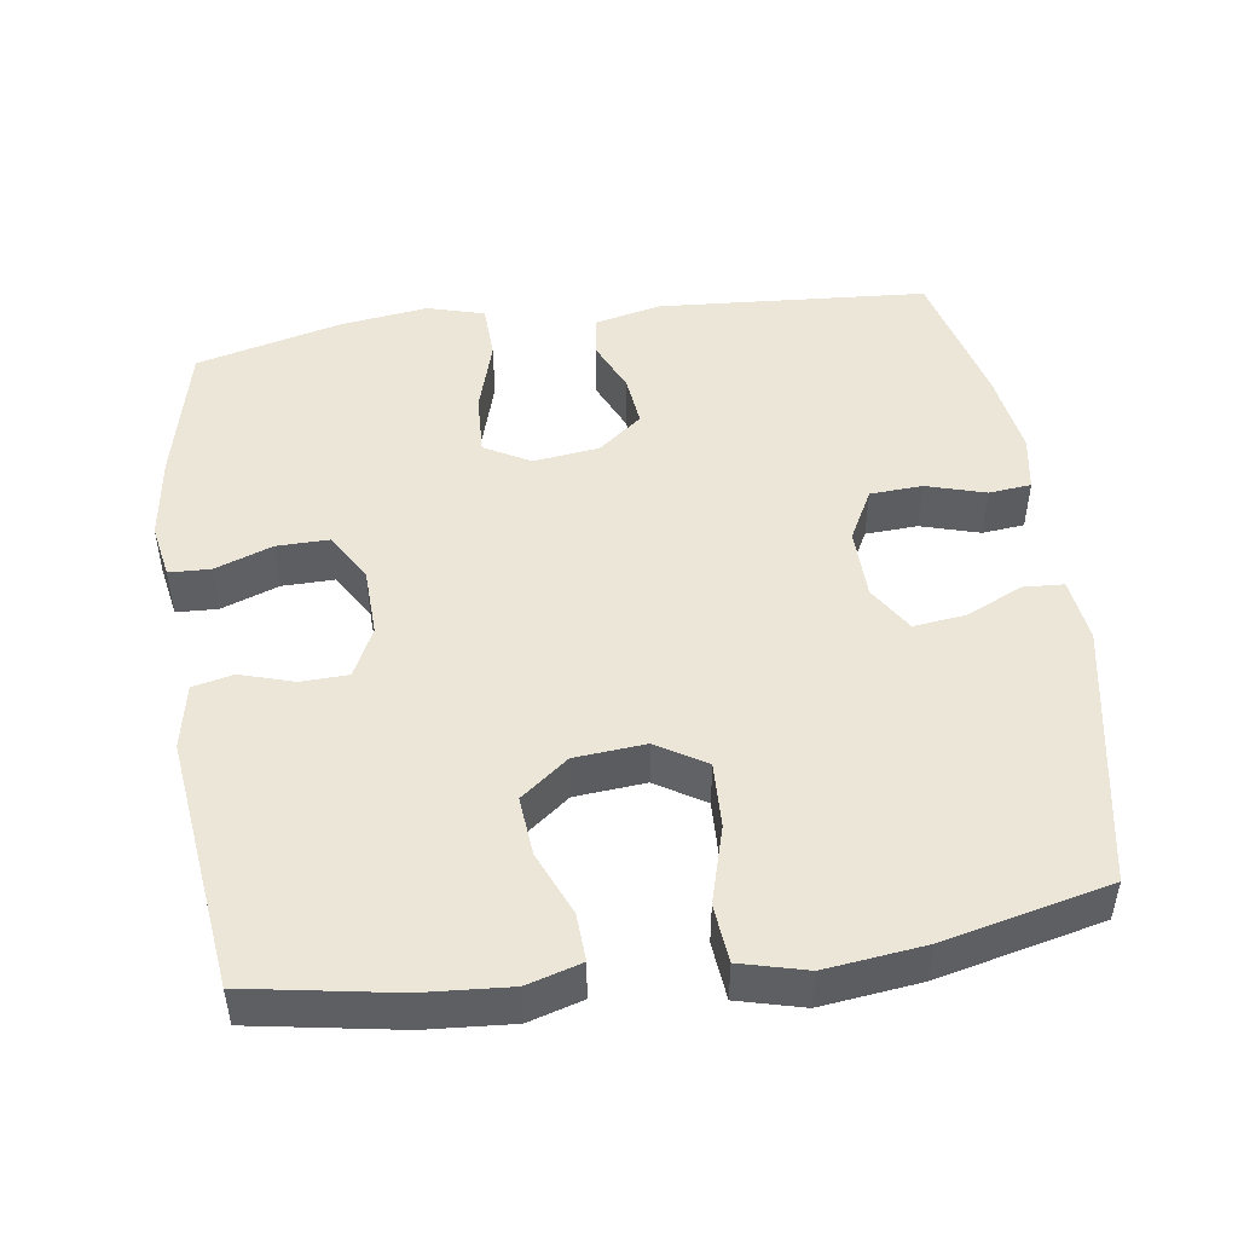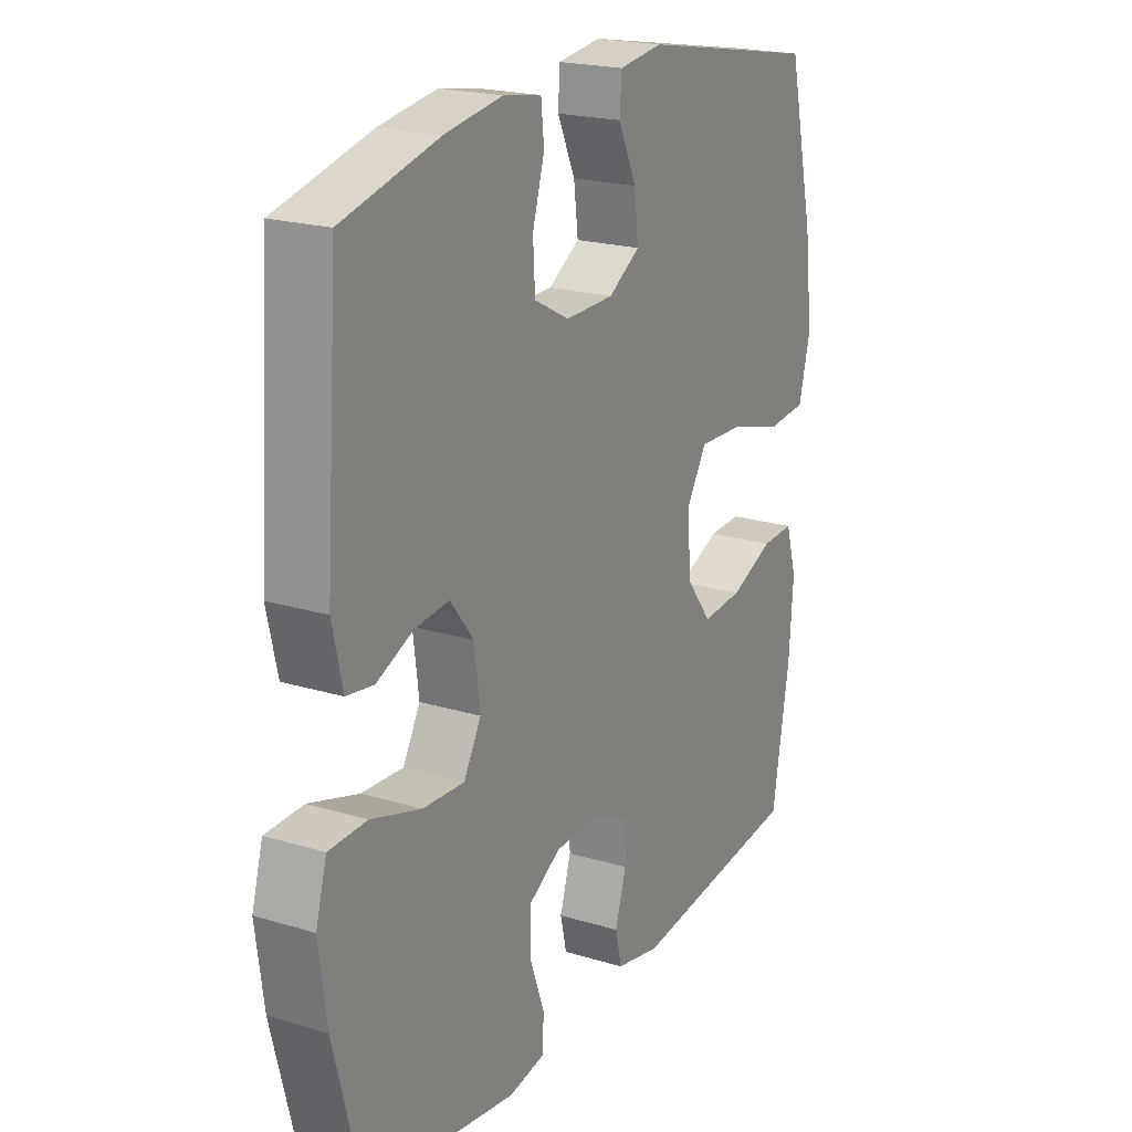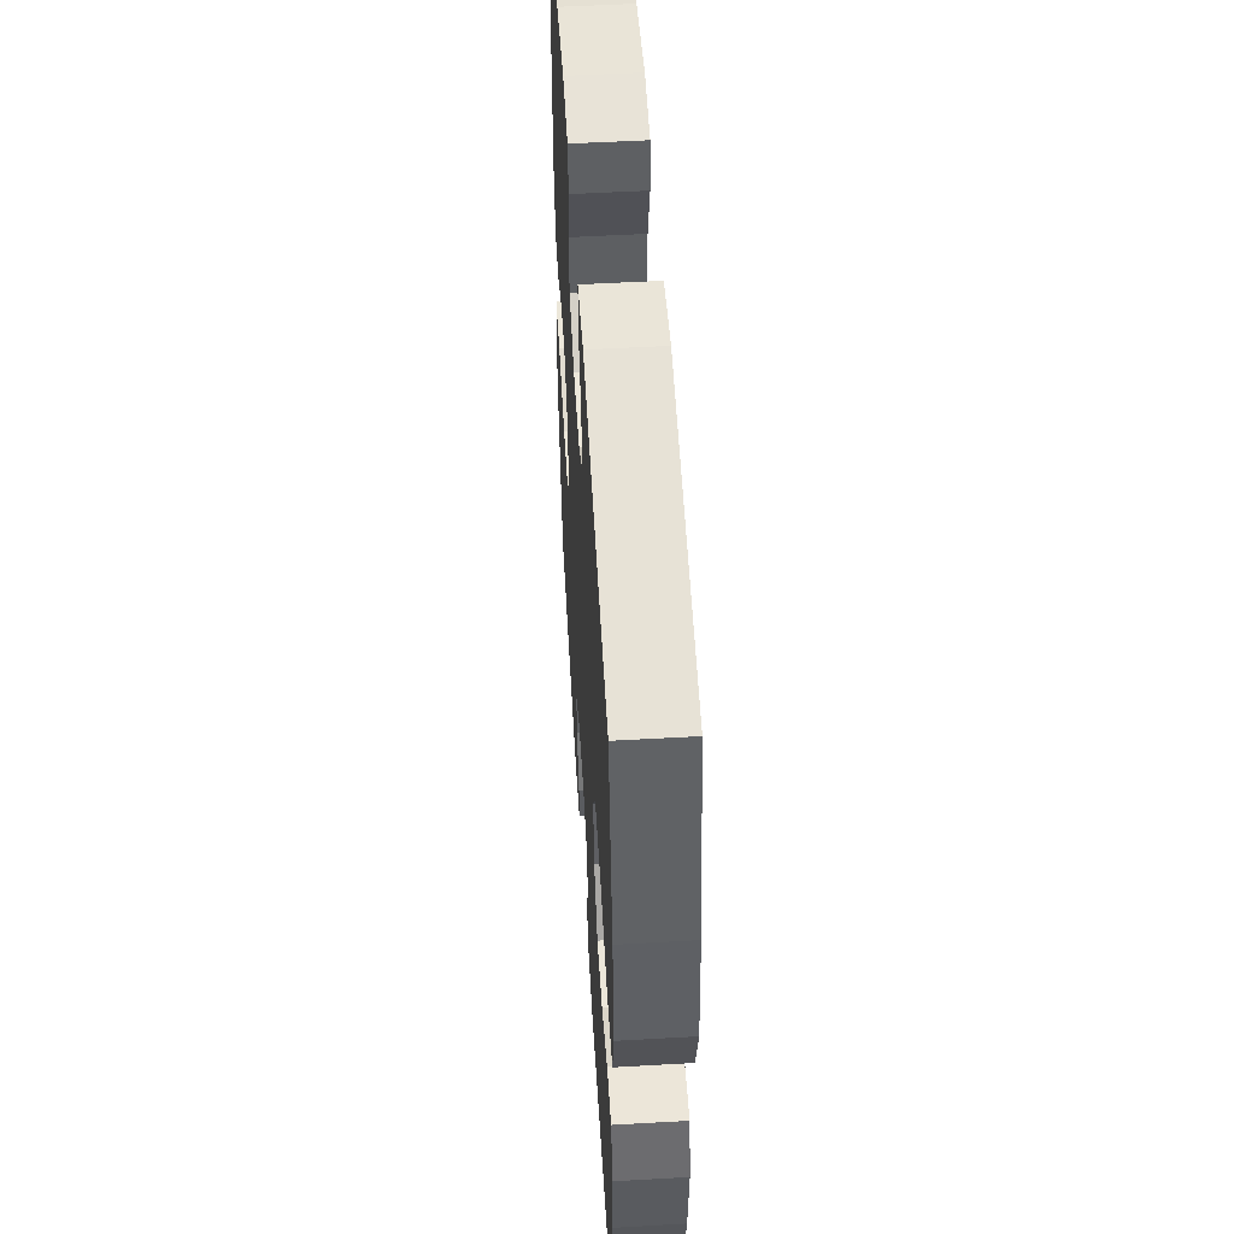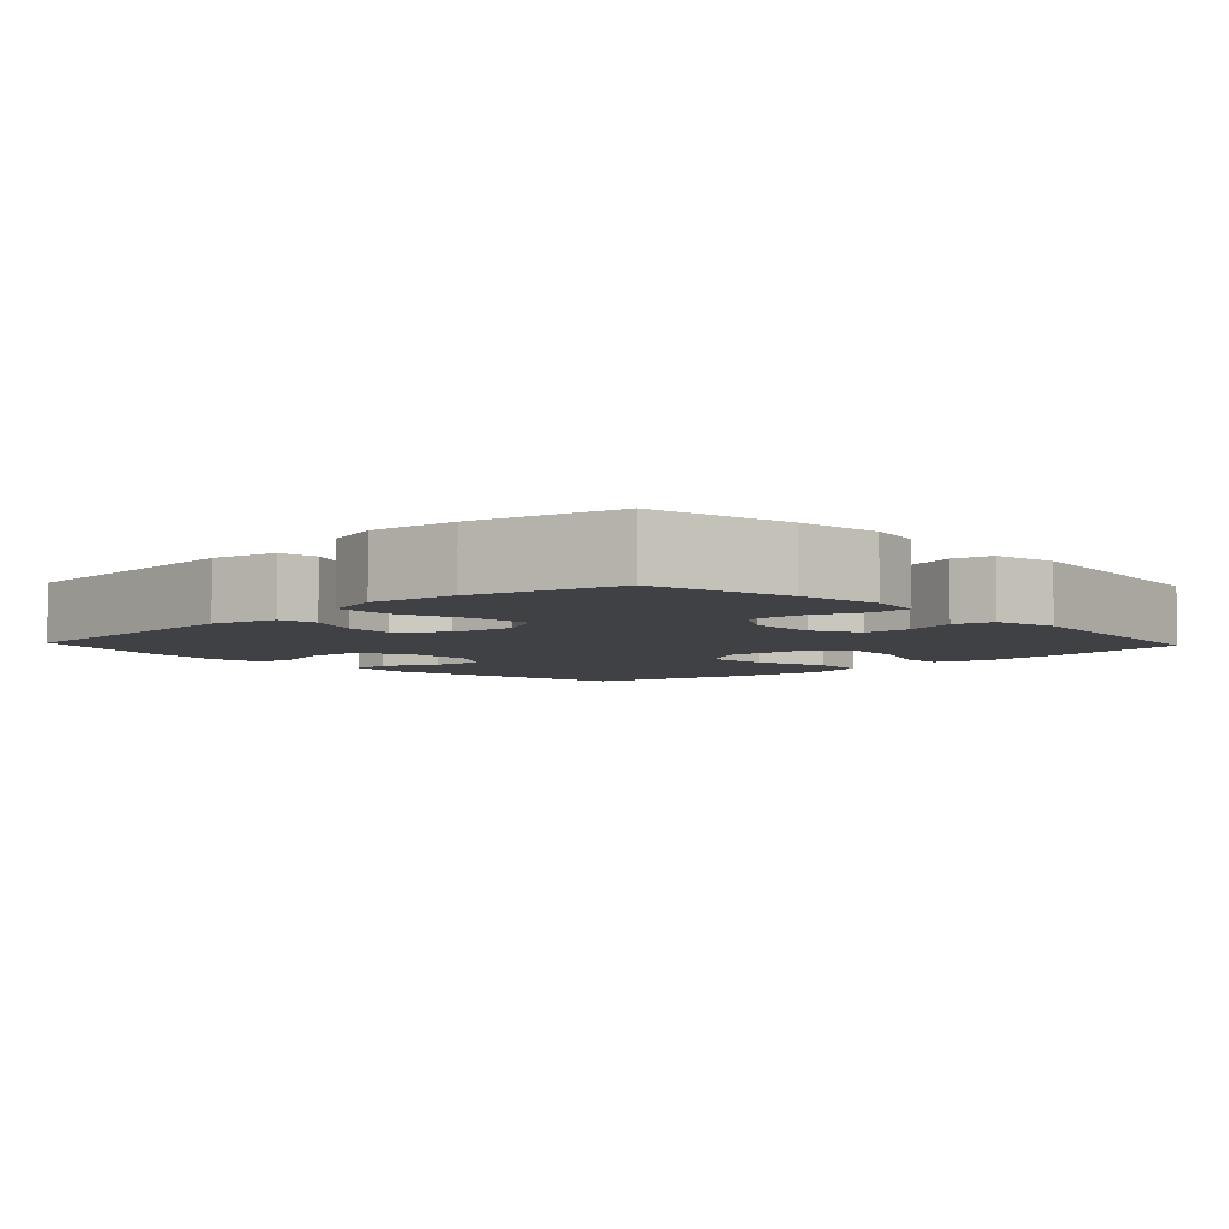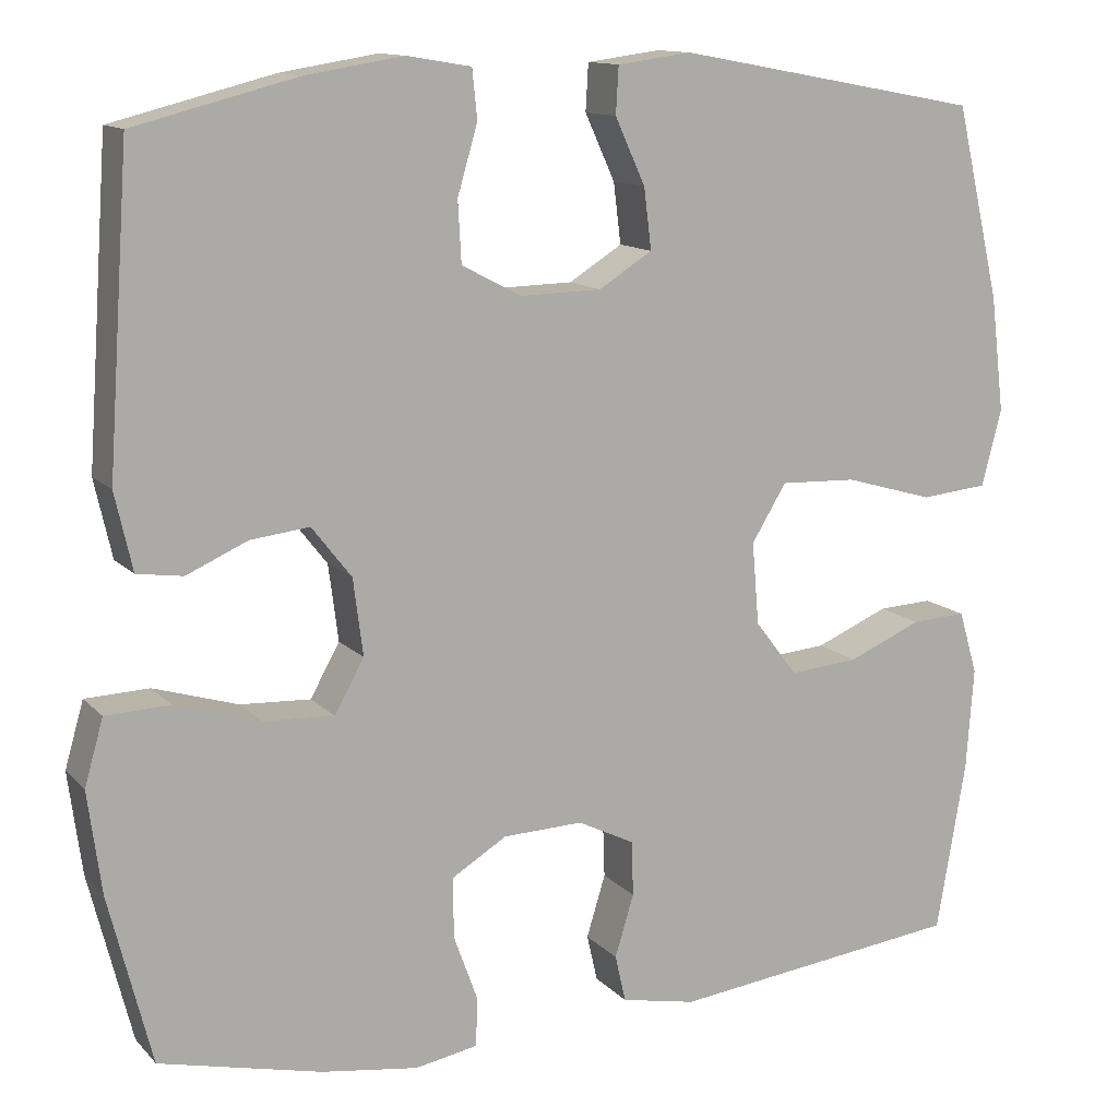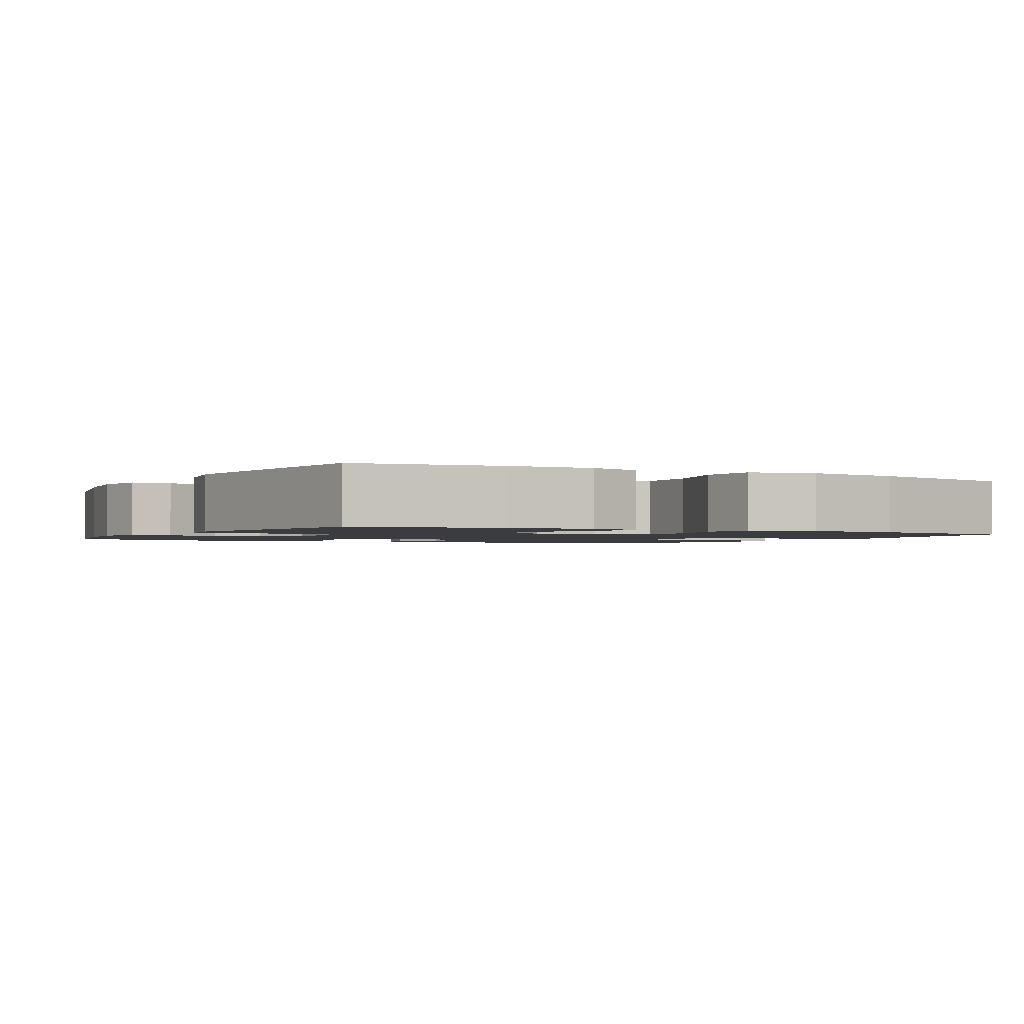
<metadata>
{"format":"obj","ext":"obj","renderer":"f3d","projection":"perspective","resolution":1024,"background":"white","views":[{"elev":48.7,"azim":-98.1,"up":"+Y"},{"elev":20.6,"azim":118.9,"up":"+Z"},{"elev":52.8,"azim":-93.5,"up":"+Z"},{"elev":-5.3,"azim":133.4,"up":"+Y"},{"elev":12.5,"azim":154.5,"up":"+Z"},{"elev":-1.7,"azim":-118.9,"up":"+Y"}]}
</metadata>
<code>
o path6086
v 0.5527 0.0375 -0.3075
v 0.5686 0.0375 -0.1883
v 0.5466 0.0375 -0.1111
v 0.471 0.0375 -0.1081
v 0.3712 0.0375 -0.1384
v 0.288 0.0375 -0.1423
v 0.2534 0.0375 -0.08012
v 0.265 0.0375 0.009842
v 0.3118 0.0375 0.06966
v 0.3809 0.0375 0.06175
v 0.453 0.0375 0.02969
v 0.5069 0.0375 0.03738
v 0.5276 0.0375 0.1285
v 0.5021 0.0375 0.4949
v 0.3107 0.0375 0.5442
v 0.1959 0.0375 0.5627
v 0.1203 0.0375 0.5502
v 0.1143 0.0375 0.4925
v 0.138 0.0375 0.4121
v 0.1339 0.0375 0.3405
v 0.06407 0.0375 0.3037
v -0.03184 0.0375 0.3058
v -0.09463 0.0375 0.3454
v -0.0859 0.0375 0.4165
v -0.05038 0.0375 0.4943
v -0.0536 0.0375 0.5493
v -0.1406 0.0375 0.561
v -0.4996 0.0375 0.4949
v -0.5518 0.0375 0.269
v -0.5681 0.0375 0.1333
v -0.5448 0.0375 0.04333
v -0.4658 0.0375 0.03552
v -0.3608 0.0375 0.06551
v -0.2712 0.0375 0.06879
v -0.2302 0.0375 0.001801
v -0.2385 0.0375 -0.09498
v -0.2887 0.0375 -0.1601
v -0.3697 0.0375 -0.1529
v -0.4566 0.0375 -0.116
v -0.5211 0.0375 -0.1126
v -0.5428 0.0375 -0.1869
v -0.5342 0.0375 -0.3058
v -0.4996 0.0375 -0.507
v -0.1557 0.0375 -0.5488
v -0.06759 0.0375 -0.5313
v -0.05504 0.0375 -0.476
v -0.07736 0.0375 -0.4027
v -0.07521 0.0375 -0.3383
v -0.008539 0.0375 -0.3054
v 0.08555 0.0375 -0.3087
v 0.1507 0.0375 -0.3483
v 0.1495 0.0375 -0.4196
v 0.1211 0.0375 -0.498
v 0.1236 0.0375 -0.5544
v 0.1972 0.0375 -0.568
v 0.3111 0.0375 -0.5518
v 0.5021 0.0375 -0.507
v 0.5527 -0.0375 -0.3075
v 0.5686 -0.0375 -0.1883
v 0.5466 -0.0375 -0.1111
v 0.471 -0.0375 -0.1081
v 0.3712 -0.0375 -0.1384
v 0.288 -0.0375 -0.1423
v 0.2534 -0.0375 -0.08012
v 0.265 -0.0375 0.009842
v 0.3118 -0.0375 0.06966
v 0.3809 -0.0375 0.06175
v 0.453 -0.0375 0.02969
v 0.5069 -0.0375 0.03738
v 0.5276 -0.0375 0.1285
v 0.5021 -0.0375 0.4949
v 0.3107 -0.0375 0.5442
v 0.1959 -0.0375 0.5627
v 0.1203 -0.0375 0.5502
v 0.1143 -0.0375 0.4925
v 0.138 -0.0375 0.4121
v 0.1339 -0.0375 0.3405
v 0.06407 -0.0375 0.3037
v -0.03184 -0.0375 0.3058
v -0.09463 -0.0375 0.3454
v -0.0859 -0.0375 0.4165
v -0.05038 -0.0375 0.4943
v -0.0536 -0.0375 0.5493
v -0.1406 -0.0375 0.561
v -0.4996 -0.0375 0.4949
v -0.5518 -0.0375 0.269
v -0.5681 -0.0375 0.1333
v -0.5448 -0.0375 0.04333
v -0.4658 -0.0375 0.03552
v -0.3608 -0.0375 0.06551
v -0.2712 -0.0375 0.06879
v -0.2302 -0.0375 0.001801
v -0.2385 -0.0375 -0.09498
v -0.2887 -0.0375 -0.1601
v -0.3697 -0.0375 -0.1529
v -0.4566 -0.0375 -0.116
v -0.5211 -0.0375 -0.1126
v -0.5428 -0.0375 -0.1869
v -0.5342 -0.0375 -0.3058
v -0.4996 -0.0375 -0.507
v -0.1557 -0.0375 -0.5488
v -0.06759 -0.0375 -0.5313
v -0.05504 -0.0375 -0.476
v -0.07736 -0.0375 -0.4027
v -0.07521 -0.0375 -0.3383
v -0.008539 -0.0375 -0.3054
v 0.08555 -0.0375 -0.3087
v 0.1507 -0.0375 -0.3483
v 0.1495 -0.0375 -0.4196
v 0.1211 -0.0375 -0.498
v 0.1236 -0.0375 -0.5544
v 0.1972 -0.0375 -0.568
v 0.3111 -0.0375 -0.5518
v 0.5021 -0.0375 -0.507
v 0.5527 0.0375 -0.3075
v 0.5686 0.0375 -0.1883
v 0.5466 0.0375 -0.1111
v 0.5466 0.0375 -0.1111
v 0.471 0.0375 -0.1081
v 0.5069 0.0375 0.03738
v 0.5069 0.0375 0.03738
v 0.5276 0.0375 0.1285
v 0.5021 0.0375 -0.507
v 0.5021 0.0375 -0.507
v 0.453 0.0375 0.02969
v 0.5021 0.0375 0.4949
v 0.5021 0.0375 0.4949
v 0.3712 0.0375 -0.1384
v 0.3809 0.0375 0.06175
v 0.3111 0.0375 -0.5518
v 0.3107 0.0375 0.5442
v 0.3118 0.0375 0.06966
v 0.288 0.0375 -0.1423
v 0.288 0.0375 -0.1423
v 0.265 0.0375 0.009842
v 0.1972 0.0375 -0.568
v 0.1959 0.0375 0.5627
v 0.2534 0.0375 -0.08012
v 0.1236 0.0375 -0.5544
v 0.1236 0.0375 -0.5544
v 0.1507 0.0375 -0.3483
v 0.1495 0.0375 -0.4196
v 0.1203 0.0375 0.5502
v 0.1203 0.0375 0.5502
v 0.08555 0.0375 -0.3087
v 0.138 0.0375 0.4121
v 0.1339 0.0375 0.3405
v 0.1211 0.0375 -0.498
v 0.1143 0.0375 0.4925
v 0.06407 0.0375 0.3037
v -0.008539 0.0375 -0.3054
v -0.03184 0.0375 0.3058
v -0.07521 0.0375 -0.3383
v -0.07521 0.0375 -0.3383
v -0.09463 0.0375 0.3454
v -0.09463 0.0375 0.3454
v -0.0859 0.0375 0.4165
v -0.05038 0.0375 0.4943
v -0.0536 0.0375 0.5493
v -0.0536 0.0375 0.5493
v -0.1406 0.0375 0.561
v -0.06759 0.0375 -0.5313
v -0.06759 0.0375 -0.5313
v -0.05504 0.0375 -0.476
v -0.07736 0.0375 -0.4027
v -0.1557 0.0375 -0.5488
v -0.2302 0.0375 0.001801
v -0.2385 0.0375 -0.09498
v -0.2712 0.0375 0.06879
v -0.2712 0.0375 0.06879
v -0.2887 0.0375 -0.1601
v -0.3608 0.0375 0.06551
v -0.3697 0.0375 -0.1529
v -0.4658 0.0375 0.03552
v -0.4566 0.0375 -0.116
v -0.4996 0.0375 -0.507
v -0.4996 0.0375 -0.507
v -0.5211 0.0375 -0.1126
v -0.5211 0.0375 -0.1126
v -0.5448 0.0375 0.04333
v -0.5448 0.0375 0.04333
v -0.4996 0.0375 0.4949
v -0.4996 0.0375 0.4949
v -0.5342 0.0375 -0.3058
v -0.5428 0.0375 -0.1869
v -0.5518 0.0375 0.269
v -0.5681 0.0375 0.1333
v 0.5527 -0.0375 -0.3075
v 0.5686 -0.0375 -0.1883
v 0.5466 -0.0375 -0.1111
v 0.5466 -0.0375 -0.1111
v 0.471 -0.0375 -0.1081
v 0.5069 -0.0375 0.03738
v 0.5069 -0.0375 0.03738
v 0.5276 -0.0375 0.1285
v 0.5021 -0.0375 -0.507
v 0.5021 -0.0375 -0.507
v 0.453 -0.0375 0.02969
v 0.5021 -0.0375 0.4949
v 0.5021 -0.0375 0.4949
v 0.3712 -0.0375 -0.1384
v 0.3809 -0.0375 0.06175
v 0.3111 -0.0375 -0.5518
v 0.3107 -0.0375 0.5442
v 0.3118 -0.0375 0.06966
v 0.288 -0.0375 -0.1423
v 0.288 -0.0375 -0.1423
v 0.265 -0.0375 0.009842
v 0.1972 -0.0375 -0.568
v 0.1959 -0.0375 0.5627
v 0.2534 -0.0375 -0.08012
v 0.1236 -0.0375 -0.5544
v 0.1236 -0.0375 -0.5544
v 0.1507 -0.0375 -0.3483
v 0.1495 -0.0375 -0.4196
v 0.1203 -0.0375 0.5502
v 0.1203 -0.0375 0.5502
v 0.08555 -0.0375 -0.3087
v 0.138 -0.0375 0.4121
v 0.1339 -0.0375 0.3405
v 0.1211 -0.0375 -0.498
v 0.1143 -0.0375 0.4925
v 0.06407 -0.0375 0.3037
v -0.008539 -0.0375 -0.3054
v -0.03184 -0.0375 0.3058
v -0.07521 -0.0375 -0.3383
v -0.07521 -0.0375 -0.3383
v -0.09463 -0.0375 0.3454
v -0.09463 -0.0375 0.3454
v -0.0859 -0.0375 0.4165
v -0.05038 -0.0375 0.4943
v -0.0536 -0.0375 0.5493
v -0.0536 -0.0375 0.5493
v -0.1406 -0.0375 0.561
v -0.06759 -0.0375 -0.5313
v -0.06759 -0.0375 -0.5313
v -0.05504 -0.0375 -0.476
v -0.07736 -0.0375 -0.4027
v -0.1557 -0.0375 -0.5488
v -0.2302 -0.0375 0.001801
v -0.2385 -0.0375 -0.09498
v -0.2712 -0.0375 0.06879
v -0.2712 -0.0375 0.06879
v -0.2887 -0.0375 -0.1601
v -0.3608 -0.0375 0.06551
v -0.3697 -0.0375 -0.1529
v -0.4658 -0.0375 0.03552
v -0.4566 -0.0375 -0.116
v -0.4996 -0.0375 -0.507
v -0.4996 -0.0375 -0.507
v -0.5211 -0.0375 -0.1126
v -0.5211 -0.0375 -0.1126
v -0.5448 -0.0375 0.04333
v -0.5448 -0.0375 0.04333
v -0.4996 -0.0375 0.4949
v -0.4996 -0.0375 0.4949
v -0.5342 -0.0375 -0.3058
v -0.5428 -0.0375 -0.1869
v -0.5518 -0.0375 0.269
v -0.5681 -0.0375 0.1333
f 238 239 237
f 216 222 210
f 201 189 192
f 210 219 204
f 188 214 203
f 234 231 232
f 203 215 209
f 240 225 242
f 199 220 195
f 238 244 239
f 203 214 215
f 224 241 226
f 195 220 205
f 219 220 204
f 255 230 234
f 225 228 242
f 239 244 249
f 208 223 240
f 257 244 246
f 211 224 218
f 246 248 258
f 258 248 251
f 226 241 244
f 223 225 240
f 206 218 214
f 237 239 235
f 189 201 188
f 208 240 211
f 260 245 259
f 259 228 255
f 230 231 234
f 242 259 245
f 188 203 196
f 204 220 199
f 220 223 205
f 228 259 242
f 206 214 201
f 201 214 188
f 209 221 212
f 211 218 206
f 192 189 190
f 195 205 202
f 205 223 208
f 245 260 247
f 226 244 238
f 215 221 209
f 257 246 258
f 249 244 257
f 230 255 228
f 193 195 198
f 211 240 224
f 198 195 202
f 219 210 222
f 240 241 224
f 247 260 253
f 1 2 59 58
f 2 118 191 59
f 3 4 61 60
f 121 13 70 194
f 124 1 58 197
f 11 12 69 68
f 13 127 200 70
f 4 5 62 61
f 10 11 68 67
f 56 57 114 113
f 14 15 72 71
f 9 10 67 66
f 5 134 207 62
f 8 9 66 65
f 55 56 113 112
f 15 16 73 72
f 6 7 64 63
f 7 8 65 64
f 140 55 112 213
f 51 52 109 108
f 16 144 217 73
f 50 51 108 107
f 19 20 77 76
f 53 54 111 110
f 52 53 110 109
f 18 19 76 75
f 17 18 75 74
f 20 21 78 77
f 49 50 107 106
f 21 22 79 78
f 154 49 106 227
f 22 156 229 79
f 24 25 82 81
f 25 160 233 82
f 26 27 84 83
f 163 46 103 236
f 46 47 104 103
f 44 45 102 101
f 47 48 105 104
f 23 24 81 80
f 35 36 93 92
f 170 35 92 243
f 36 37 94 93
f 33 34 91 90
f 37 38 95 94
f 32 33 90 89
f 38 39 96 95
f 177 44 101 250
f 39 179 252 96
f 181 32 89 254
f 27 183 256 84
f 42 43 100 99
f 41 42 99 98
f 40 41 98 97
f 28 29 86 85
f 30 31 88 87
f 29 30 87 86
f 165 164 166
f 143 137 149
f 128 119 116
f 137 131 146
f 115 130 141
f 161 159 158
f 130 136 142
f 167 169 152
f 126 122 147
f 165 166 171
f 130 142 141
f 151 153 168
f 122 132 147
f 146 131 147
f 182 161 157
f 152 169 155
f 166 176 171
f 135 167 150
f 184 173 171
f 138 145 151
f 173 185 175
f 185 178 175
f 153 171 168
f 150 167 152
f 133 141 145
f 164 162 166
f 116 115 128
f 135 138 167
f 187 186 172
f 186 182 155
f 157 161 158
f 169 172 186
f 115 123 130
f 131 126 147
f 147 132 150
f 155 169 186
f 133 128 141
f 128 115 141
f 136 139 148
f 138 133 145
f 119 117 116
f 122 129 132
f 132 135 150
f 172 174 187
f 153 165 171
f 142 136 148
f 184 185 173
f 176 184 171
f 157 155 182
f 120 125 122
f 138 151 167
f 125 129 122
f 146 149 137
f 167 151 168
f 174 180 187

</code>
